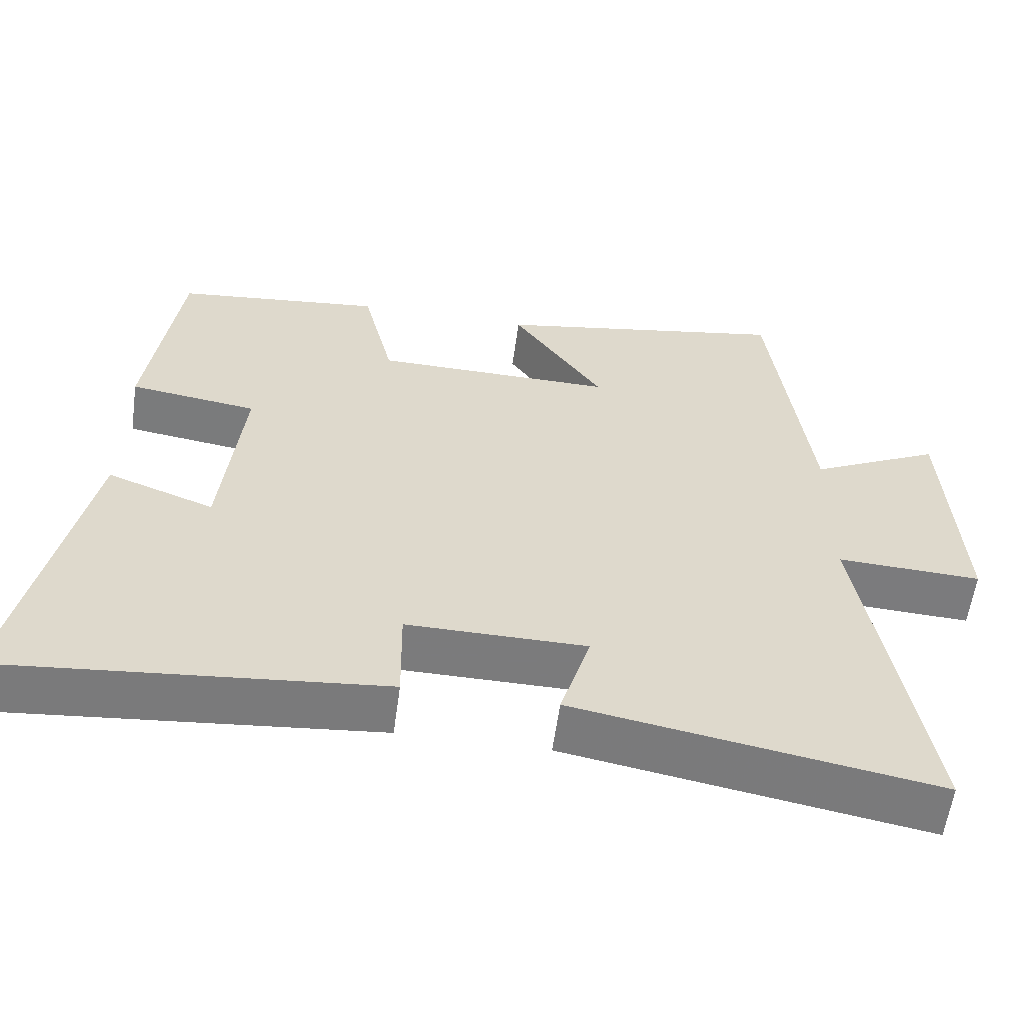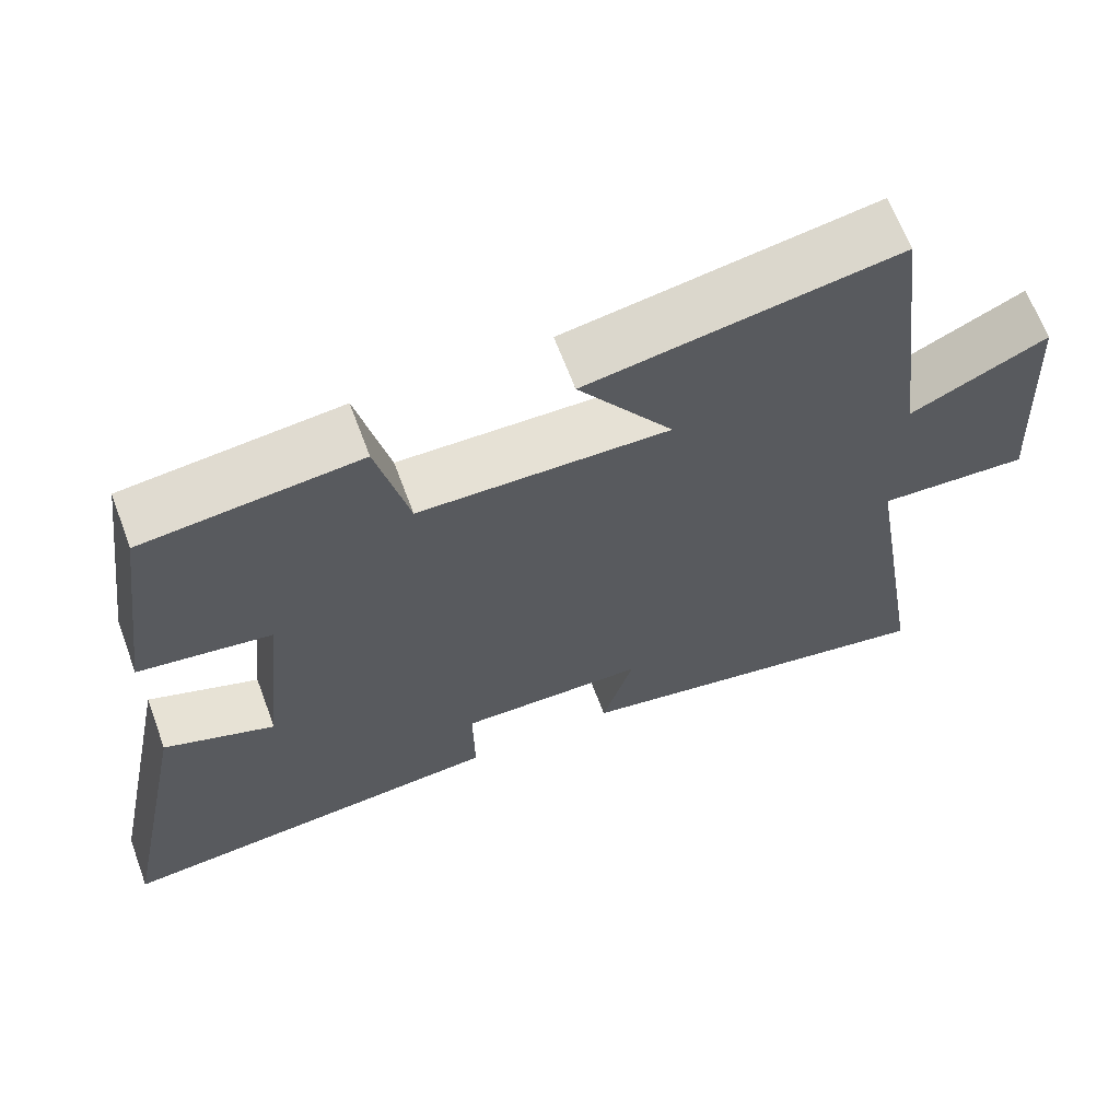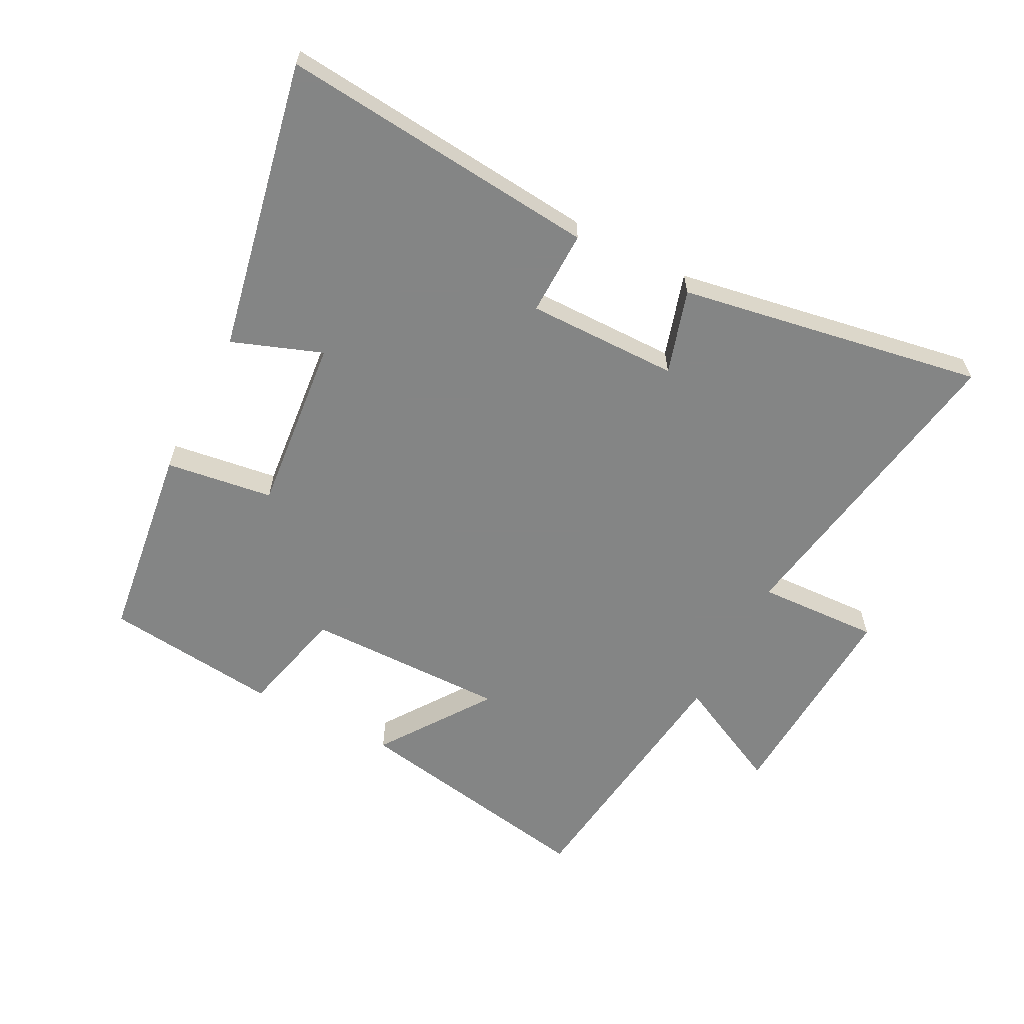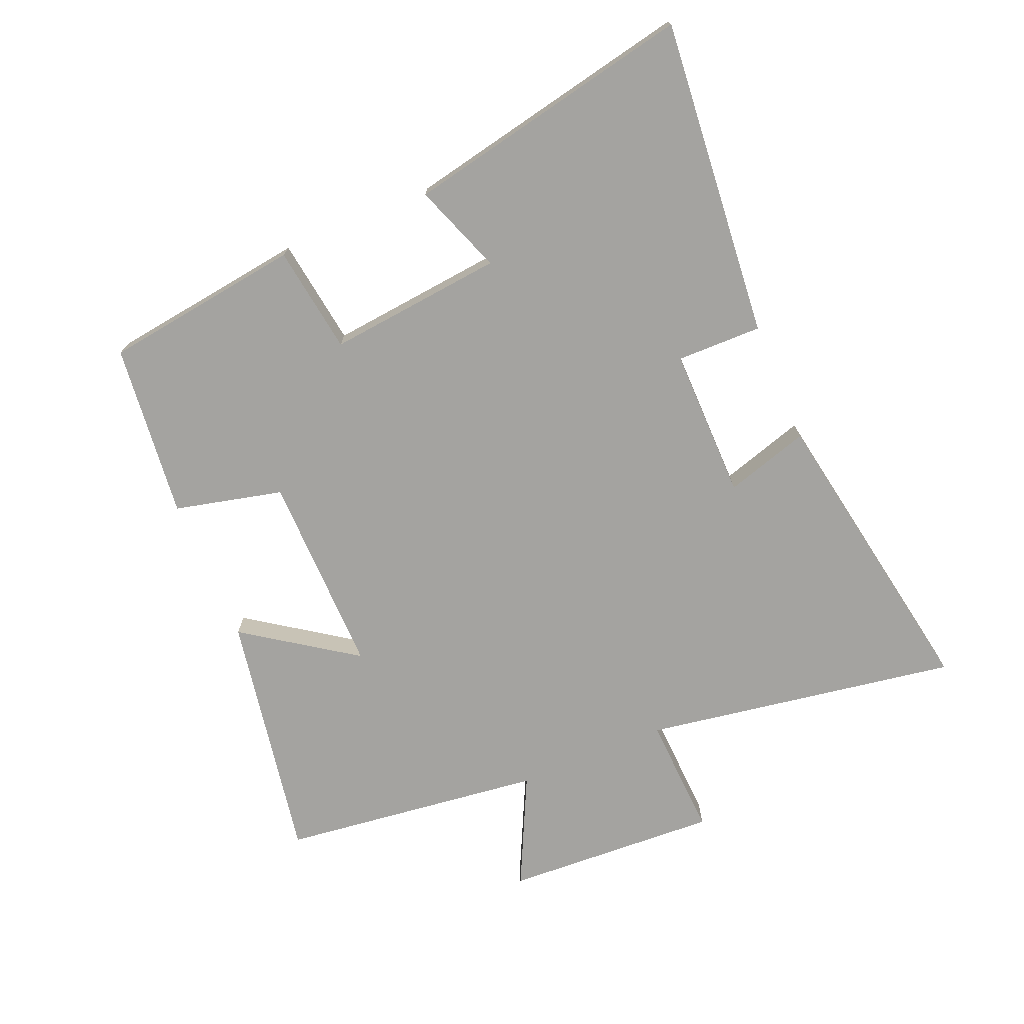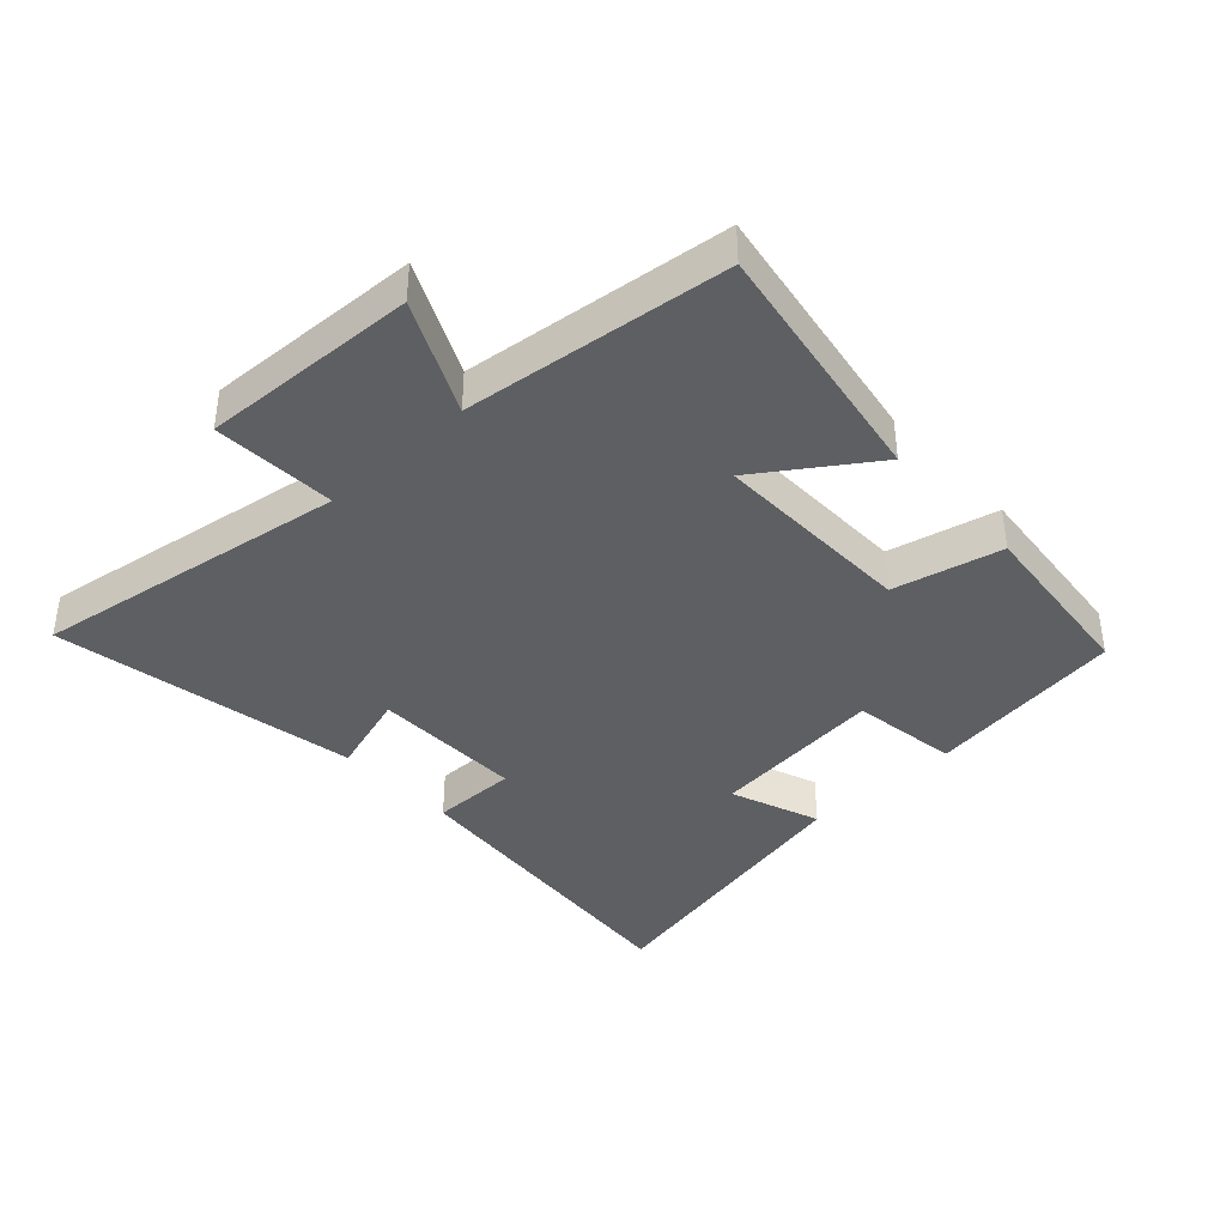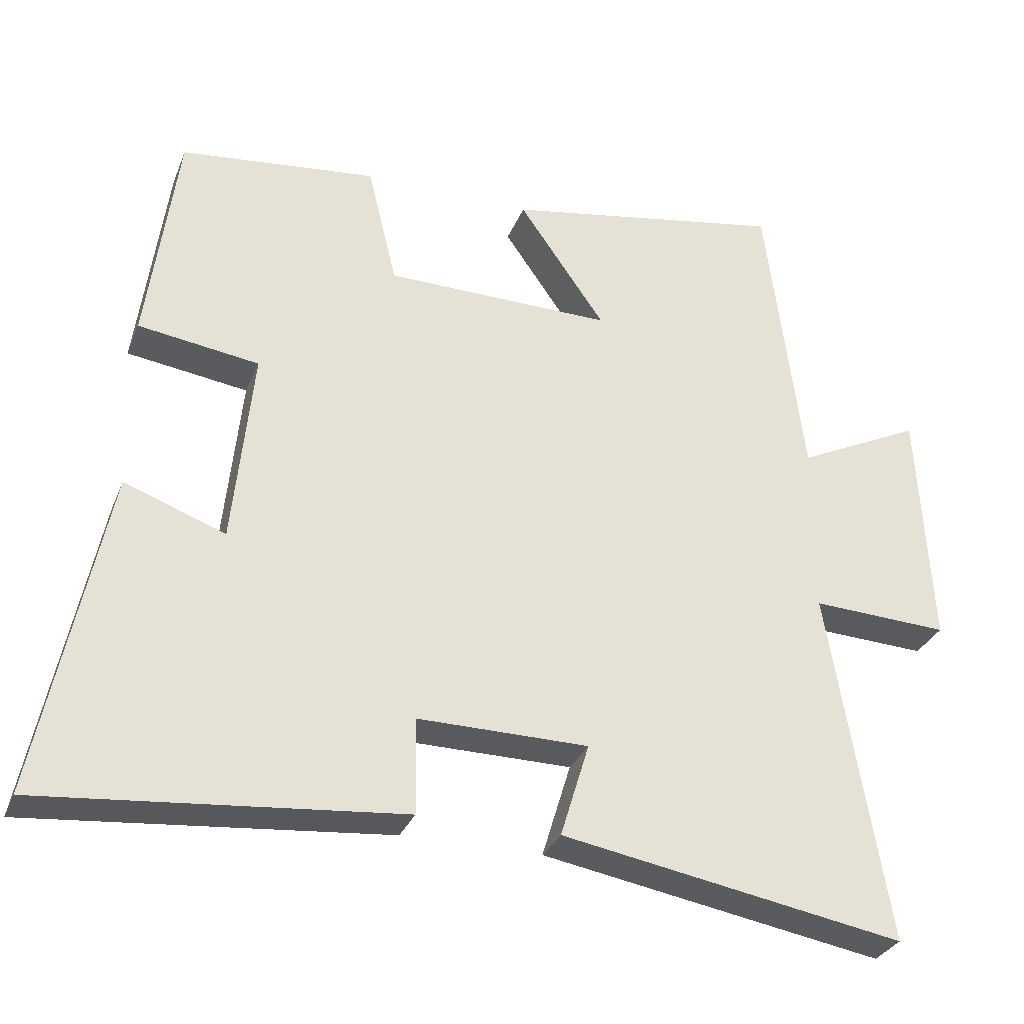
<metadata>
{"format":"obj","ext":"obj","renderer":"f3d","projection":"perspective","resolution":1024,"background":"white","views":[{"elev":-58.5,"azim":172.2,"up":"+Z"},{"elev":64.9,"azim":159.6,"up":"+Z"},{"elev":-61.6,"azim":152.5,"up":"+Y"},{"elev":-73.0,"azim":112.9,"up":"+Y"},{"elev":-39.7,"azim":-46.8,"up":"+Y"},{"elev":-30.8,"azim":160.6,"up":"+Z"}]}
</metadata>
<code>
v 0.593 0.07 -0.547
v 0.092 0.07 -0.5
v 0.094 0.07 -0.366
v -0.144 0.07 -0.368
v -0.104 0.07 -0.5
v -0.582 0.07 -0.584
v -0.5 0.07 -0.089
v -0.692 0.07 -0.098
v -0.674 0.07 0.24
v -0.5 0.07 0.155
v -0.448 0.07 0.569
v -0.055 0.07 0.5
v -0.176 0.07 0.326
v 0.142 0.07 0.33
v 0.183 0.07 0.5
v 0.458 0.07 0.47
v 0.5 0.07 0.158
v 0.331 0.07 0.134
v 0.359 0.07 -0.142
v 0.5 0.07 -0.09
v 0.593 0 -0.547
v 0.092 0 -0.5
v 0.094 0 -0.366
v -0.144 0 -0.368
v -0.104 0 -0.5
v -0.582 0 -0.584
v -0.5 0 -0.089
v -0.692 0 -0.098
v -0.674 0 0.24
v -0.5 0 0.155
v -0.448 0 0.569
v -0.055 0 0.5
v -0.176 0 0.326
v 0.142 0 0.33
v 0.183 0 0.5
v 0.458 0 0.47
v 0.5 0 0.158
v 0.331 0 0.134
v 0.359 0 -0.142
v 0.5 0 -0.09
f 19 20 1 2
f 18 19 2 3
f 15 16 17 18
f 14 15 18 3
f 13 14 3 4
f 10 11 12 13
f 10 13 4
f 7 8 9 10
f 7 10 4 5
f 5 6 7
f 22 21 40 39
f 23 22 39 38
f 38 37 36 35
f 23 38 35 34
f 24 23 34 33
f 33 32 31 30
f 24 33 30
f 30 29 28 27
f 25 24 30 27
f 27 26 25
f 1 21 22 2
f 2 22 23 3
f 3 23 24 4
f 4 24 25 5
f 5 25 26 6
f 6 26 27 7
f 7 27 28 8
f 8 28 29 9
f 9 29 30 10
f 10 30 31 11
f 11 31 32 12
f 12 32 33 13
f 13 33 34 14
f 14 34 35 15
f 15 35 36 16
f 16 36 37 17
f 17 37 38 18
f 18 38 39 19
f 19 39 40 20
f 20 40 21 1

</code>
